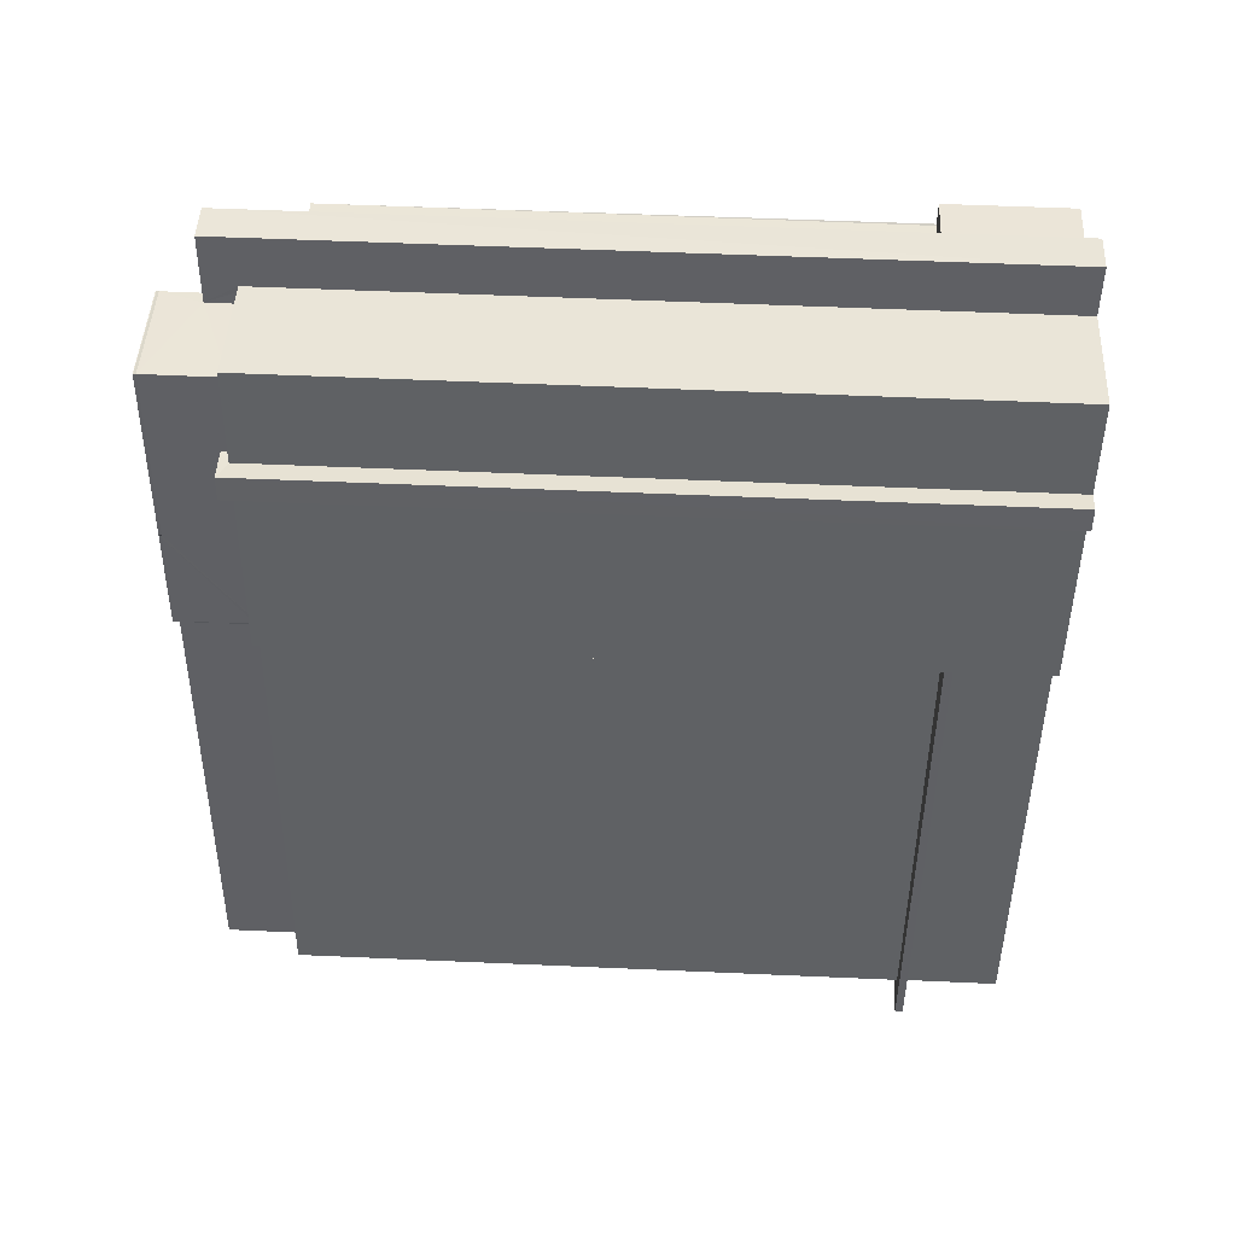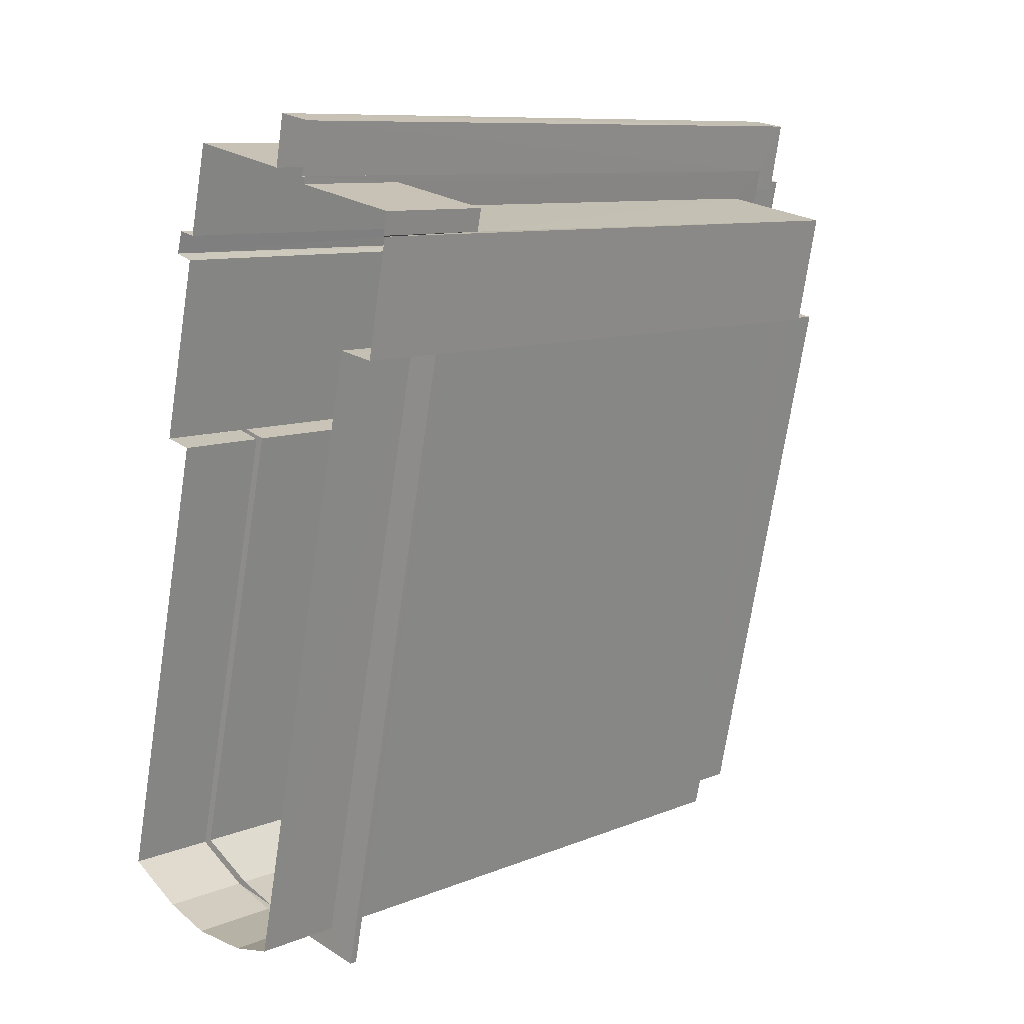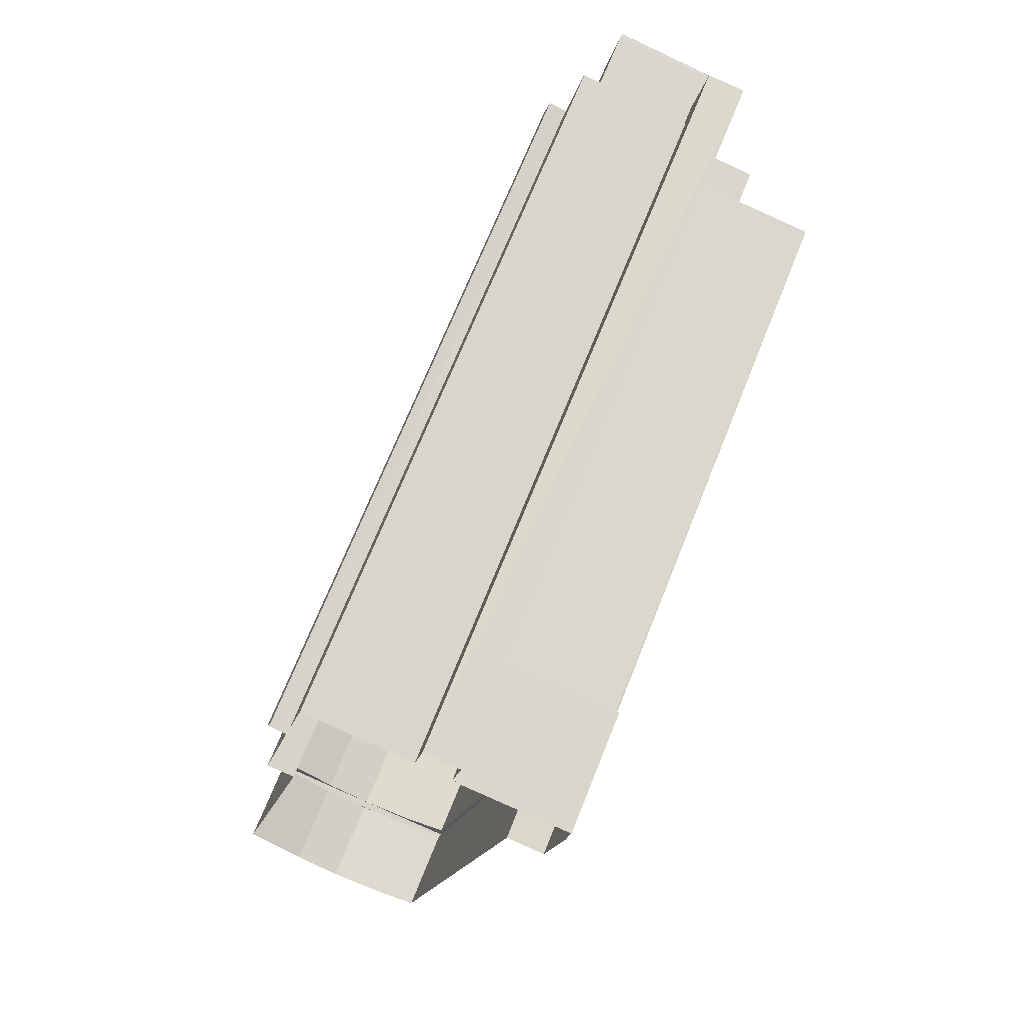
<metadata>
{"format":"obj","ext":"obj","renderer":"f3d","projection":"perspective","resolution":1024,"background":"white","views":[{"elev":57.1,"azim":92.6,"up":"+Y"},{"elev":9.6,"azim":-136.6,"up":"+Y"},{"elev":69.5,"azim":-158.3,"up":"+Y"}]}
</metadata>
<code>
v 1.235e+05 7.859e+05 16.32
v 1.235e+05 7.859e+05 16.32
v 1.235e+05 7.859e+05 16.32
v 1.235e+05 7.859e+05 16.32
v 1.234e+05 7.859e+05 16.33
v 1.235e+05 7.859e+05 16.33
v 1.235e+05 7.859e+05 16.33
v 1.235e+05 7.859e+05 16.32
v 1.234e+05 7.859e+05 16.33
v 1.235e+05 7.859e+05 16.32
v 1.234e+05 7.859e+05 16.33
v 1.235e+05 7.859e+05 16.33
v 1.235e+05 7.859e+05 16.33
v 1.235e+05 7.859e+05 16.33
v 1.235e+05 7.859e+05 16.33
v 1.235e+05 7.859e+05 16.33
v 1.235e+05 7.859e+05 16.33
v 1.235e+05 7.859e+05 16.33
v 1.235e+05 7.859e+05 16.32
v 1.235e+05 7.859e+05 16.33
v 1.235e+05 7.859e+05 16.33
v 1.235e+05 7.859e+05 16.33
v 1.235e+05 7.859e+05 16.33
v 1.235e+05 7.859e+05 21.72
v 1.235e+05 7.859e+05 21.73
v 1.235e+05 7.859e+05 21.73
v 1.235e+05 7.859e+05 21.73
v 1.235e+05 7.859e+05 21.72
v 1.235e+05 7.859e+05 21.72
v 1.235e+05 7.859e+05 21.73
v 1.235e+05 7.859e+05 21.73
v 1.235e+05 7.859e+05 21.73
v 1.235e+05 7.859e+05 21.72
v 1.235e+05 7.859e+05 21.72
v 1.235e+05 7.859e+05 62.09
v 1.235e+05 7.859e+05 62.09
v 1.235e+05 7.859e+05 62.09
v 1.235e+05 7.859e+05 62.09
v 1.235e+05 7.859e+05 62.09
v 1.235e+05 7.859e+05 62.09
v 1.235e+05 7.859e+05 62.09
v 1.235e+05 7.859e+05 62.11
v 1.235e+05 7.859e+05 62.11
v 1.235e+05 7.859e+05 62.11
v 1.235e+05 7.859e+05 62.11
v 1.235e+05 7.859e+05 62.11
v 1.235e+05 7.859e+05 62.11
v 1.235e+05 7.859e+05 62.11
v 1.235e+05 7.859e+05 62.11
v 1.235e+05 7.859e+05 62.11
v 1.235e+05 7.859e+05 62.11
v 1.235e+05 7.859e+05 62.11
v 1.235e+05 7.859e+05 62.11
v 1.235e+05 7.859e+05 62.1
v 1.235e+05 7.859e+05 62.1
v 1.235e+05 7.859e+05 62.1
v 1.235e+05 7.859e+05 62.1
v 1.235e+05 7.859e+05 62.1
v 1.235e+05 7.859e+05 62.1
v 1.235e+05 7.859e+05 62.1
v 1.235e+05 7.859e+05 62.1
v 1.235e+05 7.859e+05 62.1
v 1.235e+05 7.859e+05 62.1
v 1.235e+05 7.859e+05 62.1
v 1.235e+05 7.859e+05 62.1
v 1.235e+05 7.859e+05 62.1
v 1.235e+05 7.859e+05 62.1
v 1.235e+05 7.859e+05 62.1
v 1.235e+05 7.859e+05 62.1
v 1.235e+05 7.859e+05 22.17
v 1.235e+05 7.859e+05 22.18
v 1.235e+05 7.859e+05 22.18
v 1.235e+05 7.859e+05 22.17
v 1.235e+05 7.859e+05 22.17
v 1.235e+05 7.859e+05 22.18
v 1.235e+05 7.859e+05 22.18
v 1.235e+05 7.859e+05 22.18
v 1.235e+05 7.859e+05 22.18
v 1.235e+05 7.859e+05 22.17
v 1.235e+05 7.859e+05 22.17
v 1.235e+05 7.859e+05 55.75
v 1.235e+05 7.859e+05 55.75
v 1.235e+05 7.859e+05 55.75
v 1.235e+05 7.859e+05 55.75
v 1.235e+05 7.859e+05 55.75
v 1.235e+05 7.859e+05 55.75
v 1.235e+05 7.859e+05 55.75
v 1.235e+05 7.859e+05 55.75
v 1.234e+05 7.859e+05 55.75
v 1.235e+05 7.859e+05 55.75
v 1.235e+05 7.859e+05 55.5
v 1.235e+05 7.859e+05 55.5
v 1.235e+05 7.859e+05 55.5
v 1.235e+05 7.859e+05 55.5
v 1.235e+05 7.859e+05 55.5
v 1.235e+05 7.859e+05 55.5
v 1.235e+05 7.859e+05 23.52
v 1.234e+05 7.859e+05 23.52
v 1.235e+05 7.859e+05 23.52
v 1.234e+05 7.859e+05 23.52
v 1.235e+05 7.859e+05 57.7
v 1.235e+05 7.859e+05 57.7
v 1.235e+05 7.859e+05 57.7
v 1.235e+05 7.859e+05 57.69
v 1.235e+05 7.859e+05 57.69
v 1.235e+05 7.859e+05 57.7
v 1.235e+05 7.859e+05 57.7
v 1.235e+05 7.859e+05 57.7
v 1.235e+05 7.859e+05 57.7
v 1.235e+05 7.859e+05 57.69
v 1.235e+05 7.859e+05 57.7
v 1.235e+05 7.859e+05 57.7
v 1.235e+05 7.859e+05 57.7
v 1.235e+05 7.859e+05 57.7
v 1.235e+05 7.859e+05 57.7
v 1.235e+05 7.859e+05 57.7
v 1.235e+05 7.859e+05 57.7
v 1.235e+05 7.859e+05 57.7
v 1.235e+05 7.859e+05 57.7
v 1.235e+05 7.859e+05 57.7
v 1.235e+05 7.859e+05 57.7
v 1.235e+05 7.859e+05 57.7
v 1.235e+05 7.859e+05 57.7
v 1.235e+05 7.859e+05 57.7
v 1.235e+05 7.859e+05 57.7
v 1.235e+05 7.859e+05 57.7
v 1.235e+05 7.859e+05 57.7
v 1.235e+05 7.859e+05 57.7
v 1.235e+05 7.859e+05 57.7
v 1.235e+05 7.859e+05 57.7
v 1.235e+05 7.859e+05 57.7
v 1.235e+05 7.859e+05 57.7
v 1.235e+05 7.859e+05 57.7
v 1.235e+05 7.859e+05 57.7
v 1.235e+05 7.859e+05 57.7
v 1.235e+05 7.859e+05 57.7
v 1.235e+05 7.859e+05 57.7
v 1.235e+05 7.859e+05 57.7
v 1.235e+05 7.859e+05 57.7
v 1.235e+05 7.859e+05 57.7
v 1.235e+05 7.859e+05 57.7
v 1.235e+05 7.859e+05 57.7
v 1.235e+05 7.859e+05 57.7
v 1.235e+05 7.859e+05 57.7
v 1.235e+05 7.859e+05 57.7
v 1.235e+05 7.859e+05 57.7
v 1.235e+05 7.859e+05 57.7
v 1.235e+05 7.859e+05 57.7
v 1.235e+05 7.859e+05 57.7
v 1.235e+05 7.859e+05 57.7
v 1.235e+05 7.859e+05 57.7
v 1.235e+05 7.859e+05 57.7
v 1.235e+05 7.859e+05 57.7
v 1.235e+05 7.859e+05 57.7
v 1.235e+05 7.859e+05 57.7
v 1.235e+05 7.859e+05 57.7
v 1.235e+05 7.859e+05 57.7
v 1.235e+05 7.859e+05 57.95
v 1.235e+05 7.859e+05 57.95
v 1.235e+05 7.859e+05 57.95
v 1.235e+05 7.859e+05 57.95
v 1.235e+05 7.859e+05 57.95
v 1.235e+05 7.859e+05 57.95
v 1.235e+05 7.859e+05 57.95
v 1.235e+05 7.859e+05 57.95
v 1.235e+05 7.859e+05 57.95
v 1.235e+05 7.859e+05 57.95
v 1.235e+05 7.859e+05 57.95
v 1.235e+05 7.859e+05 57.95
v 1.235e+05 7.859e+05 57.95
v 1.235e+05 7.859e+05 57.94
v 1.235e+05 7.859e+05 57.95
v 1.235e+05 7.859e+05 57.95
v 1.235e+05 7.859e+05 57.95
v 1.235e+05 7.859e+05 57.95
v 1.235e+05 7.859e+05 57.94
v 1.235e+05 7.859e+05 57.94
v 1.235e+05 7.859e+05 57.94
v 1.235e+05 7.859e+05 57.94
v 1.235e+05 7.859e+05 57.95
v 1.235e+05 7.859e+05 57.95
v 1.235e+05 7.859e+05 57.95
v 1.235e+05 7.859e+05 57.95
v 1.235e+05 7.859e+05 57.95
v 1.235e+05 7.859e+05 57.95
v 1.235e+05 7.859e+05 57.95
v 1.235e+05 7.859e+05 57.95
v 1.235e+05 7.859e+05 57.95
v 1.235e+05 7.859e+05 57.94
v 1.235e+05 7.859e+05 59.77
v 1.235e+05 7.859e+05 59.77
v 1.235e+05 7.859e+05 59.77
v 1.235e+05 7.859e+05 59.77
v 1.235e+05 7.859e+05 59.77
v 1.235e+05 7.859e+05 59.77
v 1.235e+05 7.859e+05 62.28
v 1.235e+05 7.859e+05 62.28
v 1.235e+05 7.859e+05 62.28
v 1.235e+05 7.859e+05 62.28
v 1.235e+05 7.859e+05 62.28
v 1.235e+05 7.859e+05 62.28
v 1.235e+05 7.859e+05 62.28
v 1.235e+05 7.859e+05 62.28
v 1.235e+05 7.859e+05 62.28
v 1.235e+05 7.859e+05 62.28
v 1.235e+05 7.859e+05 62.28
v 1.235e+05 7.859e+05 62.28
v 1.235e+05 7.859e+05 62.28
v 1.235e+05 7.859e+05 62.28
v 1.235e+05 7.859e+05 62.28
v 1.235e+05 7.859e+05 62.28
v 1.235e+05 7.859e+05 62.24
v 1.235e+05 7.859e+05 62.24
v 1.235e+05 7.859e+05 62.24
v 1.235e+05 7.859e+05 62.24
v 1.235e+05 7.859e+05 62.24
v 1.235e+05 7.859e+05 62.24
v 1.235e+05 7.859e+05 62.24
v 1.235e+05 7.859e+05 62.26
v 1.235e+05 7.859e+05 62.26
v 1.235e+05 7.859e+05 62.26
v 1.235e+05 7.859e+05 62.26
v 1.235e+05 7.859e+05 62.26
v 1.235e+05 7.859e+05 62.26
v 1.235e+05 7.859e+05 62.26
v 1.235e+05 7.859e+05 62.26
v 1.235e+05 7.859e+05 62.26
v 1.235e+05 7.859e+05 62.26
v 1.235e+05 7.859e+05 62.26
v 1.235e+05 7.859e+05 62.26
v 1.235e+05 7.859e+05 62.25
v 1.235e+05 7.859e+05 62.25
v 1.235e+05 7.859e+05 62.25
v 1.235e+05 7.859e+05 62.25
v 1.235e+05 7.859e+05 62.25
v 1.235e+05 7.859e+05 62.25
v 1.235e+05 7.859e+05 62.25
v 1.235e+05 7.859e+05 62.25
v 1.235e+05 7.859e+05 62.25
v 1.235e+05 7.859e+05 62.25
v 1.235e+05 7.859e+05 62.25
v 1.235e+05 7.859e+05 62.25
v 1.235e+05 7.859e+05 62.25
v 1.235e+05 7.859e+05 62.25
v 1.235e+05 7.859e+05 62.25
v 1.235e+05 7.859e+05 62.25
v 1.235e+05 7.859e+05 60.18
v 1.235e+05 7.859e+05 60.18
v 1.235e+05 7.859e+05 60.18
v 1.235e+05 7.859e+05 60.18
v 1.235e+05 7.859e+05 58.46
v 1.235e+05 7.859e+05 58.46
v 1.235e+05 7.859e+05 58.46
v 1.235e+05 7.859e+05 58.46
v 1.235e+05 7.859e+05 59.98
v 1.235e+05 7.859e+05 59.98
v 1.235e+05 7.859e+05 59.98
v 1.235e+05 7.859e+05 59.98
v 1.235e+05 7.859e+05 60.08
v 1.235e+05 7.859e+05 60.08
v 1.235e+05 7.859e+05 60.08
v 1.235e+05 7.859e+05 60.08
v 1.235e+05 7.859e+05 59.74
v 1.235e+05 7.859e+05 59.74
v 1.235e+05 7.859e+05 59.74
v 1.235e+05 7.859e+05 59.74
v 1.235e+05 7.859e+05 62.24
v 1.235e+05 7.859e+05 62.09
v 1.235e+05 7.859e+05 62.26
v 1.235e+05 7.859e+05 62.11
v 1.235e+05 7.859e+05 62.26
v 1.235e+05 7.859e+05 62.11
v 1.235e+05 7.859e+05 62.25
v 1.235e+05 7.859e+05 62.1
v 1.235e+05 7.859e+05 62.26
v 1.235e+05 7.859e+05 62.11
v 1.235e+05 7.859e+05 62.24
v 1.235e+05 7.859e+05 62.09
v 1.235e+05 7.859e+05 62.11
v 1.235e+05 7.859e+05 62.26
v 1.235e+05 7.859e+05 62.11
v 1.235e+05 7.859e+05 62.11
v 1.235e+05 7.859e+05 62.11
v 1.235e+05 7.859e+05 62.11
v 1.235e+05 7.859e+05 62.11
v 1.235e+05 7.859e+05 62.11
v 1.235e+05 7.859e+05 62.26
v 1.235e+05 7.859e+05 62.11
f 1 2 3
f 1 4 2
f 5 6 7
f 1 6 8
f 5 7 9
f 10 4 1
f 11 12 5
f 13 14 15
f 16 17 18
f 19 8 20
f 10 1 8
f 14 20 15
f 21 12 22
f 18 17 21
f 23 15 17
f 12 6 5
f 8 6 20
f 17 15 20
f 21 17 12
f 20 6 12
f 17 20 12
f 24 25 26
f 25 27 26
f 28 24 29
f 30 28 31
f 32 30 31
f 31 28 33
f 33 28 29
f 29 24 34
f 34 24 26
f 35 36 37
f 38 39 40
f 38 41 39
f 42 43 44
f 42 45 43
f 46 47 48
f 46 49 47
f 50 51 52
f 53 50 52
f 54 55 56
f 54 57 55
f 58 59 60
f 58 61 59
f 62 63 64
f 62 65 63
f 66 67 68
f 69 66 68
f 70 71 72
f 70 73 74
f 75 76 74
f 72 71 77
f 75 78 76
f 70 72 79
f 70 79 73
f 80 75 74
f 73 80 74
f 81 82 83
f 84 85 86
f 82 87 83
f 85 88 86
f 84 86 89
f 90 87 89
f 83 87 90
f 86 90 89
f 91 92 93
f 94 93 95
f 95 93 96
f 93 92 96
f 97 98 99
f 97 100 98
f 101 102 103
f 104 102 101
f 105 104 101
f 106 107 108
f 106 108 109
f 110 105 111
f 101 103 112
f 113 110 111
f 106 114 107
f 115 114 106
f 115 113 114
f 113 111 114
f 111 105 101
f 116 117 118
f 119 116 120
f 117 121 118
f 122 123 124
f 120 118 125
f 124 120 125
f 122 124 125
f 120 116 118
f 126 127 128
f 128 129 126
f 130 131 132
f 132 131 133
f 134 132 135
f 129 130 132
f 130 129 128
f 135 132 133
f 136 137 138
f 136 138 139
f 137 140 141
f 140 142 141
f 116 142 140
f 117 116 140
f 136 139 143
f 117 140 144
f 136 140 137
f 116 119 145
f 142 116 145
f 122 146 123
f 119 123 147
f 123 146 147
f 145 119 147
f 148 149 138
f 141 142 150
f 137 148 138
f 151 148 152
f 146 151 152
f 148 137 153
f 142 145 150
f 150 154 153
f 147 146 152
f 152 148 154
f 150 145 154
f 153 154 148
f 144 143 155
f 117 144 155
f 143 139 156
f 121 117 155
f 155 156 157
f 155 143 156
f 158 159 160
f 160 159 161
f 158 162 159
f 161 159 163
f 164 165 166
f 167 168 169
f 170 169 166
f 171 168 167
f 164 172 165
f 173 174 175
f 176 177 171
f 178 179 177
f 180 181 173
f 180 182 181
f 180 173 175
f 180 183 184
f 185 184 183
f 179 186 185
f 182 180 184
f 185 186 184
f 165 187 170
f 170 188 169
f 188 167 169
f 189 171 167
f 176 171 189
f 178 177 176
f 186 179 178
f 165 170 166
f 190 191 192
f 190 192 193
f 192 194 193
f 192 195 194
f 196 197 198
f 198 197 199
f 200 201 202
f 197 203 204
f 204 203 201
f 205 201 200
f 204 201 205
f 199 197 204
f 198 206 196
f 207 208 206
f 209 206 198
f 207 206 209
f 200 210 211
f 211 210 207
f 200 202 210
f 207 210 208
f 212 213 214
f 215 216 217
f 218 215 217
f 219 220 221
f 222 219 221
f 223 224 225
f 226 223 225
f 227 228 229
f 227 230 228
f 231 232 233
f 234 231 233
f 235 236 237
f 238 235 237
f 239 240 241
f 242 239 241
f 243 244 245
f 243 246 244
f 247 248 249
f 247 250 248
f 251 252 253
f 254 251 253
f 255 256 257
f 255 258 256
f 259 260 261
f 259 262 260
f 263 264 265
f 263 266 264
f 71 70 28
f 30 71 28
f 28 70 74
f 24 28 74
f 76 24 74
f 76 25 24
f 78 85 76
f 6 25 7
f 85 84 76
f 27 25 6
f 76 84 7
f 25 76 7
f 87 98 89
f 89 98 9
f 87 99 98
f 9 98 5
f 89 9 7
f 84 89 7
f 94 95 86
f 88 94 86
f 90 95 96
f 90 86 95
f 83 90 96
f 92 83 96
f 91 83 92
f 91 81 83
f 5 100 11
f 5 98 100
f 12 100 97
f 12 11 100
f 32 8 30
f 169 71 166
f 8 19 30
f 77 71 169
f 71 19 166
f 30 19 71
f 164 166 19
f 20 164 19
f 15 23 160
f 161 15 160
f 32 10 8
f 32 31 10
f 31 4 10
f 31 33 4
f 33 2 4
f 33 29 2
f 34 3 2
f 29 34 2
f 26 1 3
f 34 26 3
f 27 1 26
f 27 6 1
f 82 180 87
f 97 99 87
f 12 97 22
f 87 180 175
f 22 97 175
f 97 87 175
f 158 160 23
f 17 158 23
f 21 22 175
f 174 21 175
f 72 169 168
f 72 77 169
f 79 168 171
f 79 72 168
f 73 171 177
f 73 79 171
f 73 177 179
f 80 73 179
f 80 179 185
f 75 80 185
f 75 85 78
f 94 88 93
f 88 183 93
f 185 85 75
f 183 85 185
f 183 88 85
f 91 93 81
f 82 81 180
f 180 81 183
f 81 93 183
f 162 133 159
f 162 135 133
f 172 126 165
f 172 127 126
f 131 159 133
f 131 163 159
f 129 165 126
f 129 187 165
f 188 103 102
f 167 188 102
f 104 167 102
f 104 189 167
f 105 189 104
f 105 176 189
f 178 105 110
f 178 176 105
f 186 110 113
f 186 178 110
f 184 113 115
f 184 186 113
f 106 184 115
f 106 182 184
f 181 182 106
f 109 181 106
f 173 190 174
f 21 174 18
f 18 174 193
f 174 190 193
f 193 16 18
f 193 194 16
f 17 16 158
f 135 162 134
f 134 162 195
f 16 194 158
f 194 195 158
f 158 195 162
f 109 108 181
f 173 181 190
f 190 181 191
f 181 108 191
f 196 267 213
f 197 196 213
f 268 192 191
f 35 268 191
f 107 197 36
f 108 107 35
f 108 35 191
f 107 36 35
f 197 212 36
f 197 213 212
f 35 267 268
f 35 213 267
f 50 138 149
f 139 138 44
f 269 207 230
f 149 270 51
f 43 156 139
f 207 209 221
f 221 209 271
f 43 272 156
f 230 207 228
f 50 228 220
f 50 149 51
f 139 44 43
f 221 220 207
f 50 220 44
f 50 44 138
f 220 228 207
f 273 269 270
f 211 207 269
f 270 149 274
f 273 211 269
f 149 148 274
f 273 270 274
f 203 197 107
f 114 203 107
f 230 270 269
f 230 51 270
f 43 221 271
f 272 43 271
f 192 268 195
f 132 134 195
f 267 196 275
f 276 268 267
f 196 206 275
f 132 195 276
f 276 267 275
f 195 268 276
f 198 277 271
f 209 198 271
f 278 157 156
f 277 278 272
f 272 278 156
f 271 277 272
f 49 276 275
f 226 49 275
f 41 278 277
f 218 41 277
f 49 129 132
f 226 206 208
f 132 276 49
f 129 46 187
f 187 208 170
f 226 275 206
f 49 46 129
f 226 208 223
f 223 208 46
f 46 208 187
f 157 278 41
f 157 41 155
f 277 198 218
f 38 199 155
f 218 198 199
f 41 38 155
f 215 218 199
f 38 215 199
f 170 208 188
f 103 188 112
f 112 188 210
f 188 208 210
f 118 121 279
f 121 155 199
f 280 279 199
f 280 199 204
f 279 121 199
f 45 279 280
f 222 45 280
f 237 281 282
f 283 284 236
f 237 242 281
f 285 286 239
f 236 287 237
f 242 287 239
f 239 287 285
f 288 52 234
f 284 231 236
f 236 227 287
f 52 227 234
f 231 234 227
f 237 287 242
f 236 231 227
f 210 202 101
f 112 210 101
f 54 125 118
f 118 279 45
f 62 285 125
f 204 205 227
f 222 280 204
f 227 205 287
f 285 62 286
f 42 118 45
f 281 65 282
f 222 204 219
f 42 219 53
f 125 65 62
f 65 59 282
f 283 60 284
f 125 60 59
f 57 52 288
f 60 54 284
f 118 53 52
f 118 57 54
f 53 219 229
f 204 227 229
f 125 54 60
f 42 53 118
f 204 229 219
f 125 59 65
f 118 52 57
f 101 201 111
f 101 202 201
f 122 285 146
f 151 146 200
f 125 285 122
f 205 200 146
f 205 146 287
f 146 285 287
f 68 273 274
f 68 243 273
f 58 245 69
f 58 235 245
f 238 63 241
f 238 61 63
f 111 203 114
f 111 201 203
f 274 148 68
f 273 243 211
f 148 151 58
f 211 235 200
f 64 151 200
f 211 243 245
f 68 148 69
f 69 148 58
f 211 245 235
f 58 151 61
f 235 238 200
f 61 151 63
f 238 241 200
f 63 151 64
f 240 64 200
f 241 240 200
f 36 214 37
f 36 212 214
f 35 37 214
f 213 35 214
f 40 217 216
f 40 39 217
f 215 40 216
f 215 38 40
f 218 39 41
f 218 217 39
f 219 44 220
f 219 42 44
f 222 221 43
f 45 222 43
f 225 224 48
f 47 225 48
f 46 48 224
f 223 46 224
f 49 225 47
f 49 226 225
f 52 230 227
f 52 51 230
f 229 50 53
f 229 228 50
f 233 232 56
f 55 233 56
f 232 284 56
f 56 284 54
f 231 284 232
f 233 55 288
f 233 288 234
f 55 57 288
f 59 61 282
f 282 238 237
f 282 61 238
f 236 235 283
f 283 58 60
f 283 235 58
f 62 64 286
f 64 240 286
f 240 239 286
f 281 241 63
f 63 65 281
f 242 241 281
f 245 66 69
f 245 244 66
f 66 244 246
f 67 66 246
f 68 246 243
f 68 67 246
f 124 249 248
f 124 123 249
f 250 124 248
f 250 120 124
f 119 120 250
f 247 119 250
f 123 119 247
f 249 123 247
f 131 130 163
f 15 161 13
f 130 253 163
f 13 161 252
f 161 253 252
f 163 253 161
f 252 14 13
f 252 251 14
f 172 254 128
f 254 164 251
f 251 164 14
f 127 172 128
f 14 164 20
f 254 172 164
f 128 254 253
f 130 128 253
f 257 256 153
f 137 257 153
f 256 258 150
f 153 256 150
f 150 255 141
f 150 258 255
f 255 257 137
f 141 255 137
f 261 260 136
f 143 261 136
f 260 262 140
f 136 260 140
f 140 259 144
f 140 262 259
f 259 261 143
f 144 259 143
f 154 263 265
f 154 145 263
f 265 264 152
f 154 265 152
f 152 266 147
f 152 264 266
f 147 266 263
f 145 147 263

</code>
